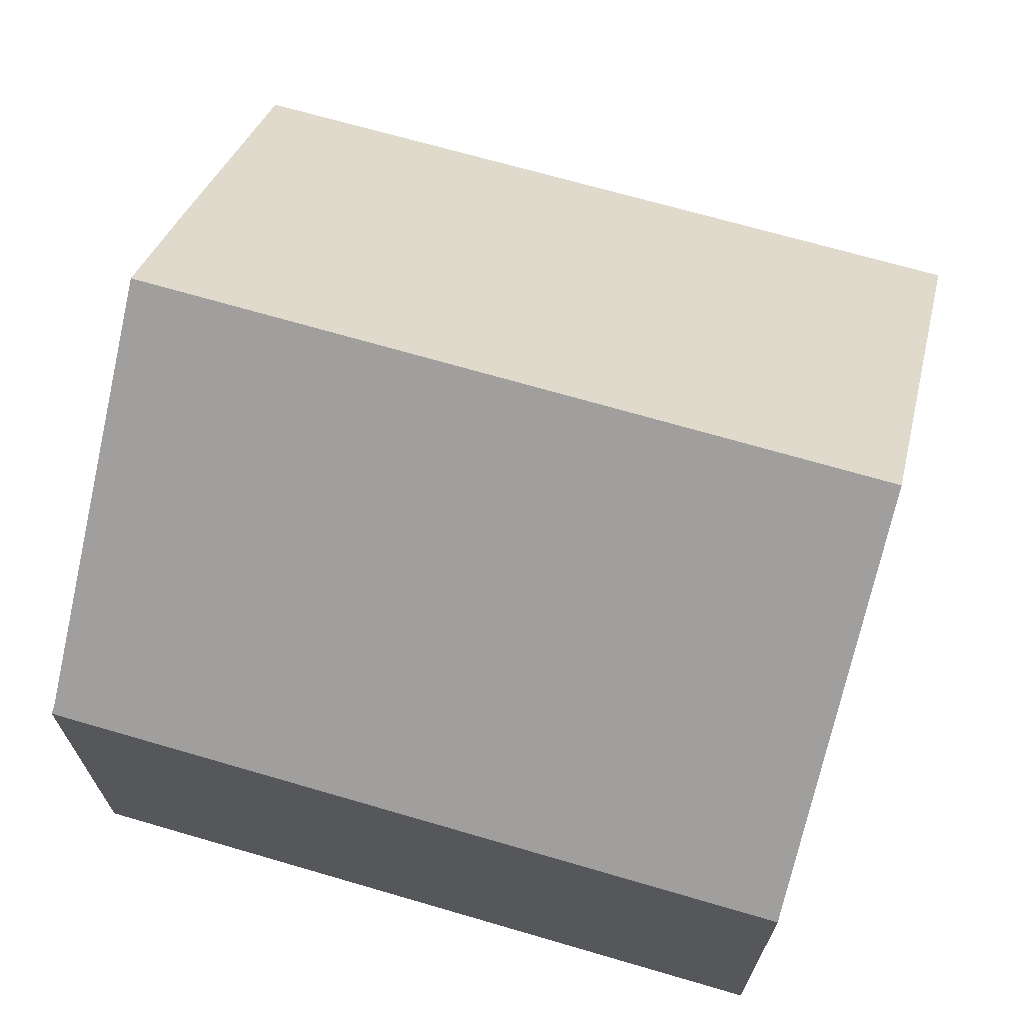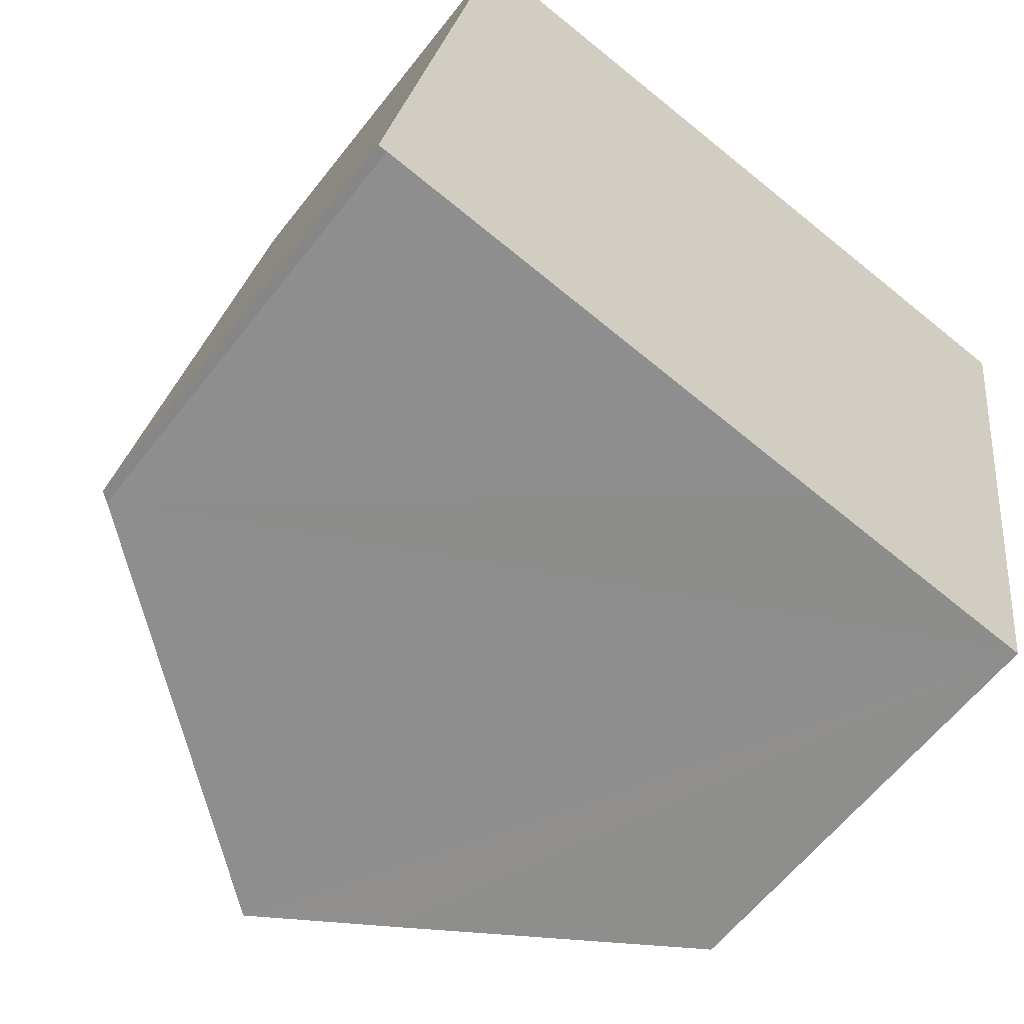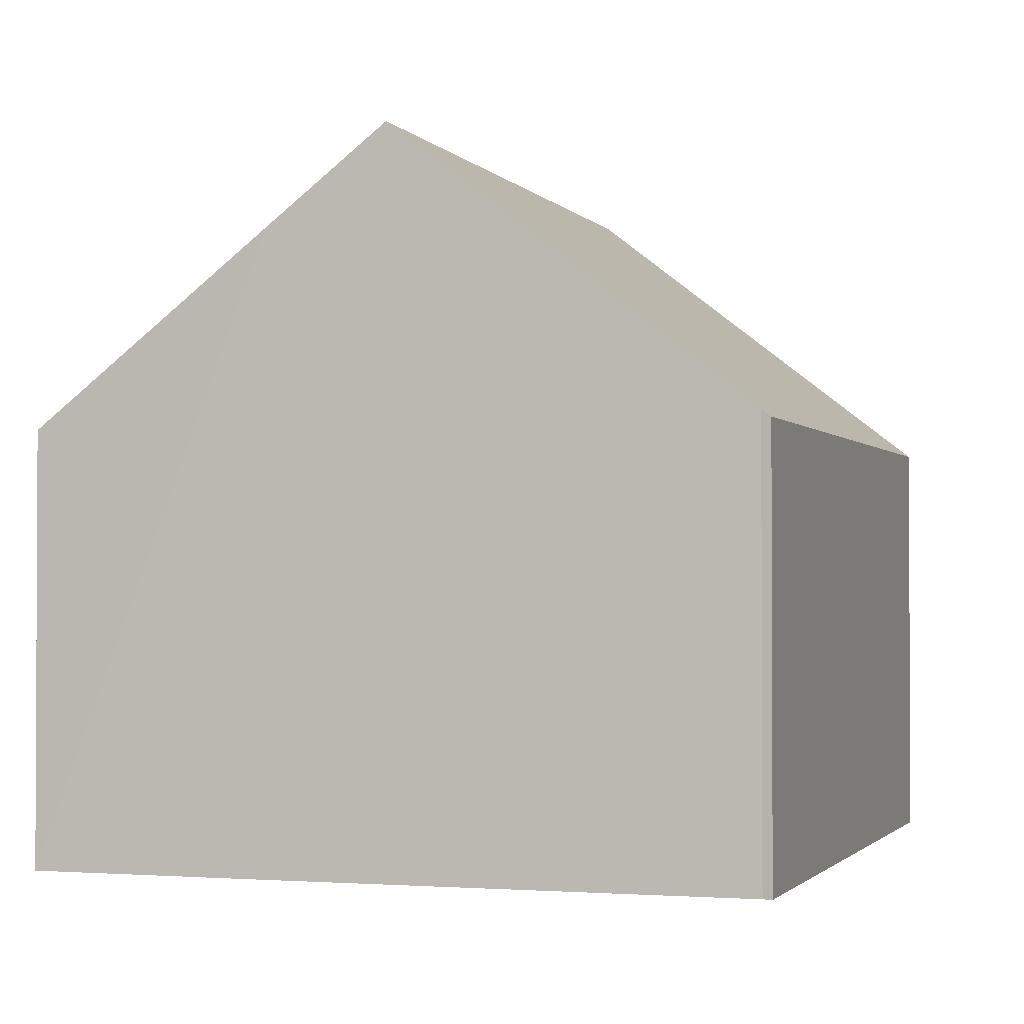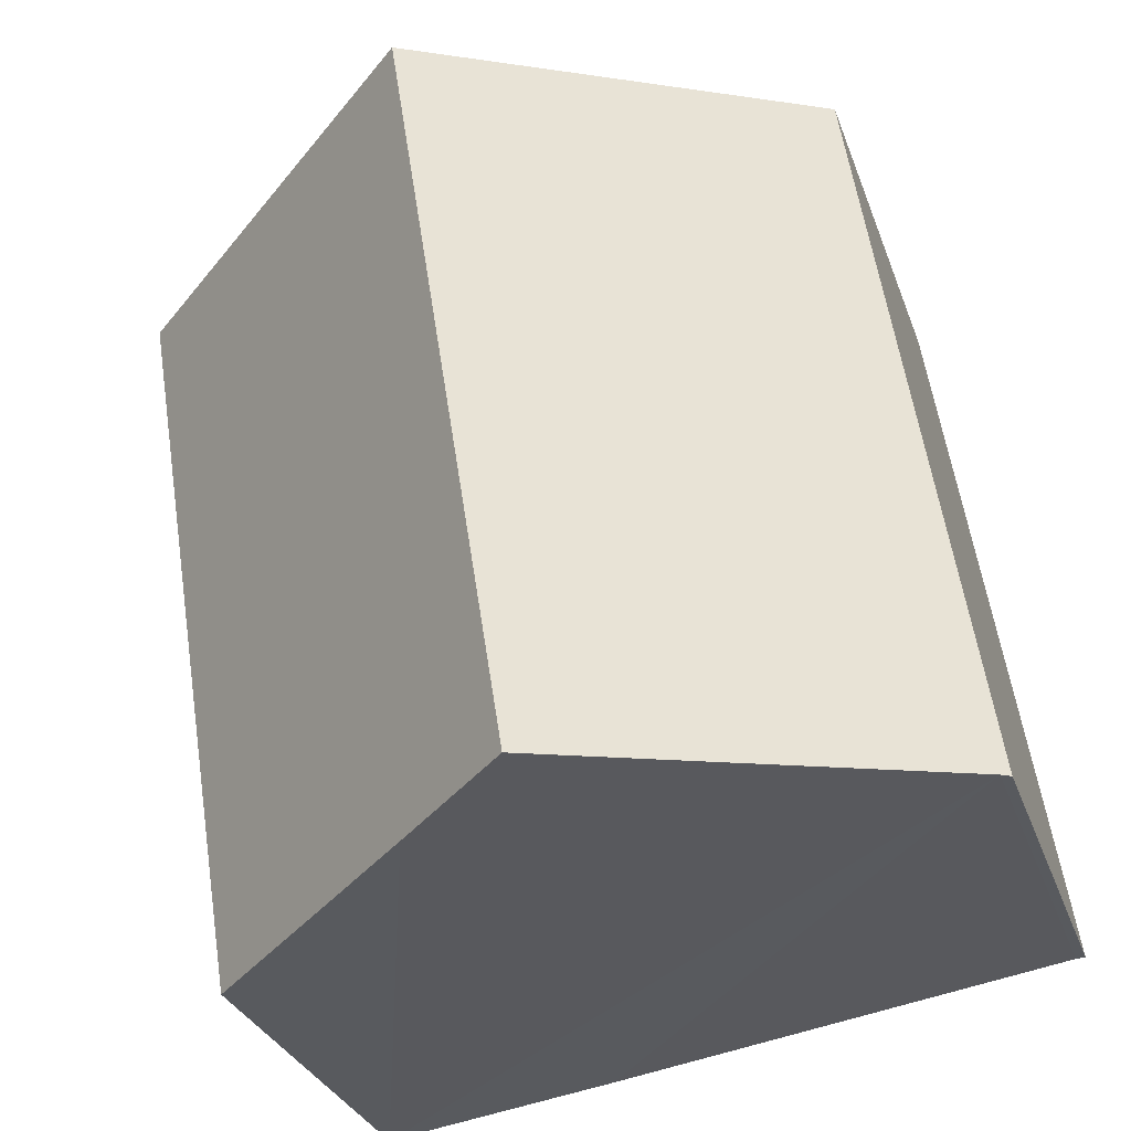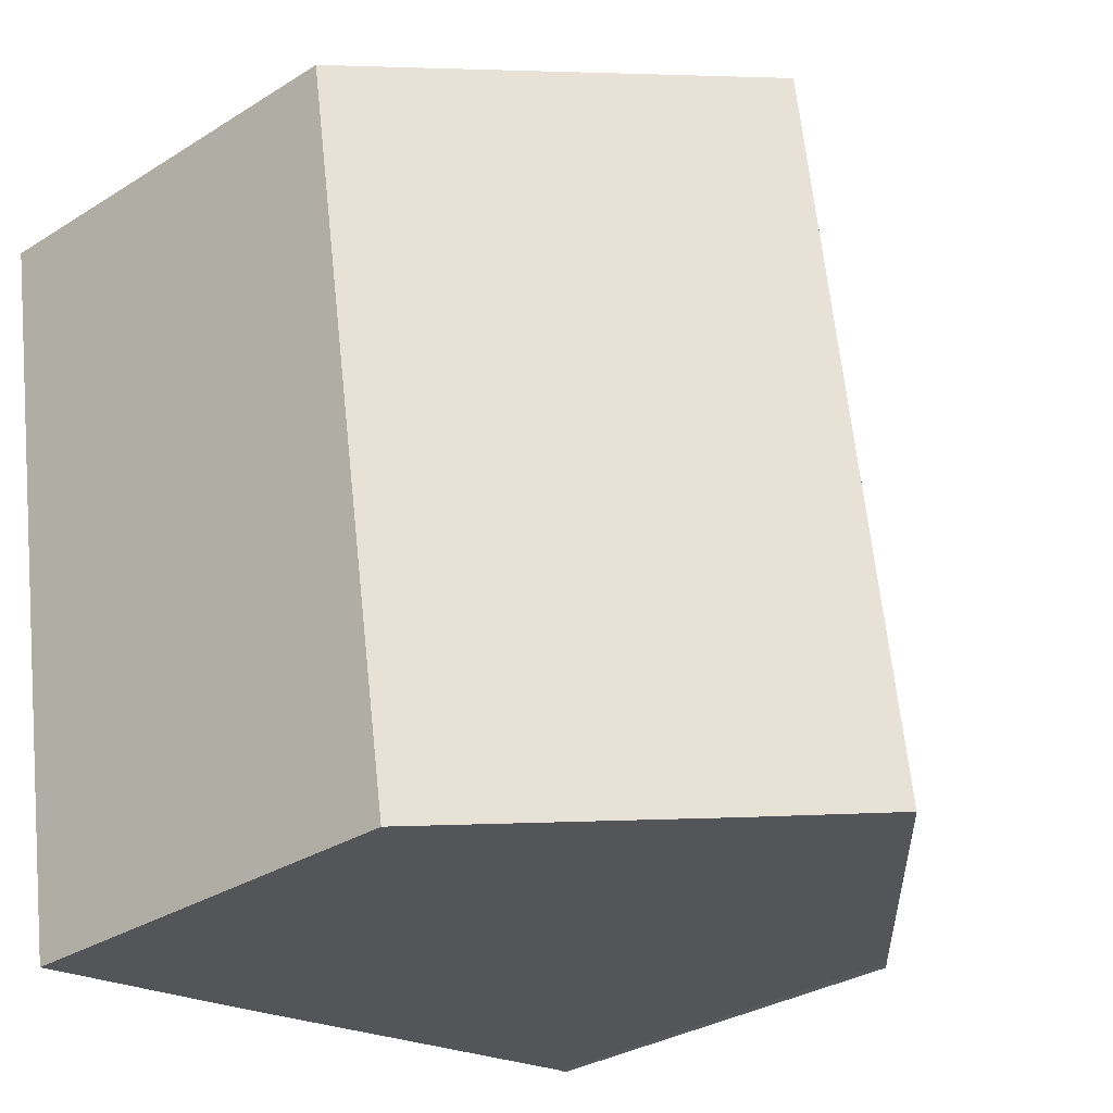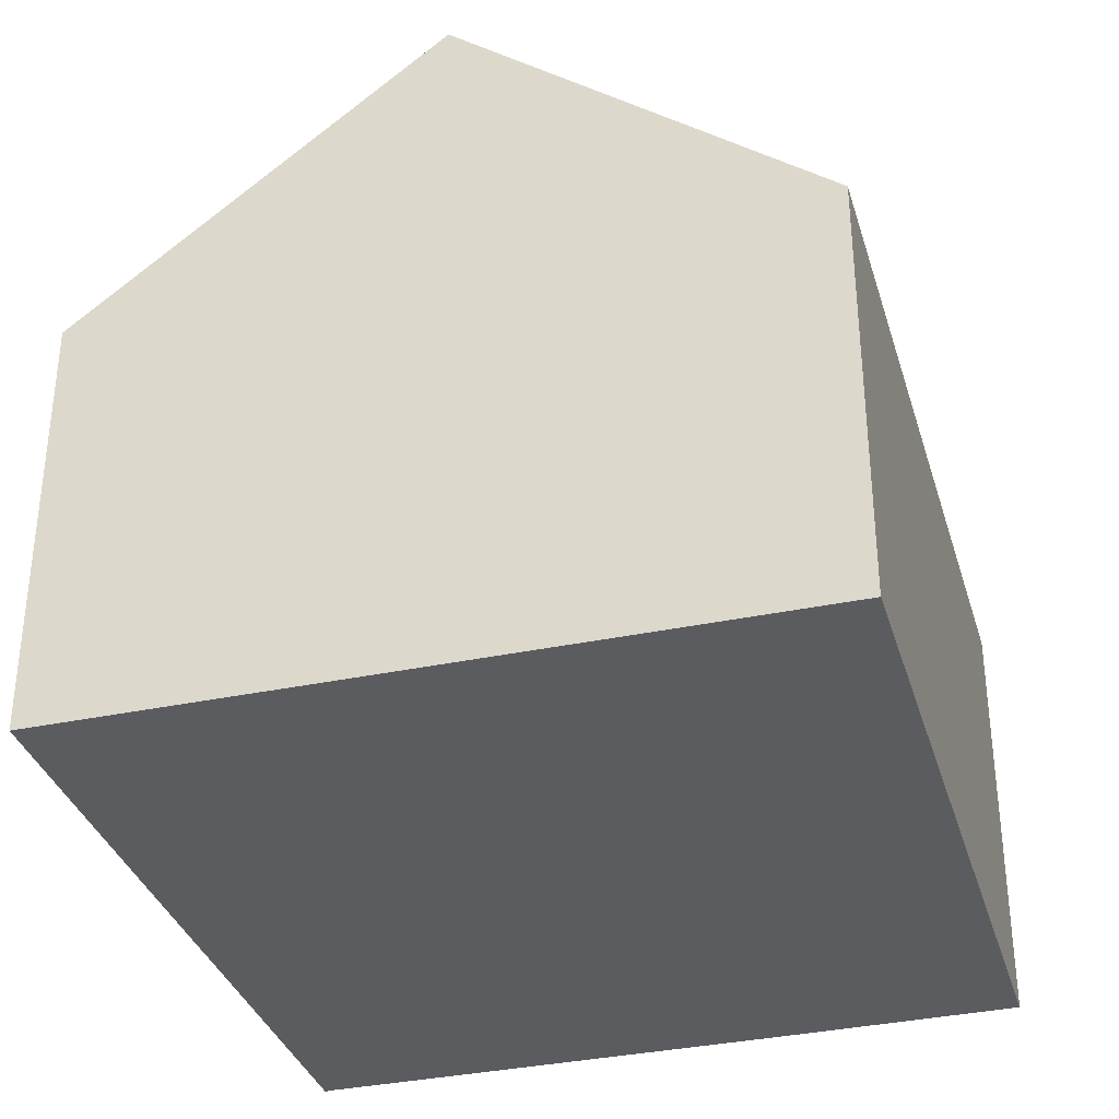
<metadata>
{"format":"obj","ext":"obj","renderer":"f3d","projection":"perspective","resolution":1024,"background":"white","views":[{"elev":69.6,"azim":-64.8,"up":"+Y"},{"elev":-60.6,"azim":-37.8,"up":"+Z"},{"elev":-1.6,"azim":-153.0,"up":"+Y"},{"elev":-29.9,"azim":-162.6,"up":"+Z"},{"elev":-32.1,"azim":131.2,"up":"+Z"},{"elev":-34.8,"azim":25.1,"up":"+Y"}]}
</metadata>
<code>
v  8.785 5.228 -1.385
v  5.832 8.674 8.416
v  10.25 5.195 7.688
v  5.867 7.522 -0.936
v  4.404 8.674 -0.699
v  1.432 5.209 9.141
v  0.115 5.298 -0.006
v  0 5.209 3.19e-16
v  0 0 0
v  1.432 -5.597e-16 9.141
v  5.832 -5.153e-16 8.416
v  10.25 -4.708e-16 7.688
v  8.785 8.481e-17 -1.385
v  0.115 3.674e-19 -0.006
v  5.867 5.731e-17 -0.936
v  4.404 4.28e-17 -0.699
g defaultobject
f 1 2 3
f 2 1 4
f 2 4 5
f 6 7 8
f 7 6 5
f 5 6 2
f 9 6 8
f 6 9 10
f 10 2 6
f 2 10 3
f 3 10 11
f 3 11 12
f 3 13 1
f 13 3 12
f 14 8 7
f 8 14 9
f 13 4 1
f 4 13 5
f 5 13 7
f 7 13 15
f 7 15 14
f 14 15 16
f 11 13 12
f 13 11 10
f 13 10 14
f 14 10 9
f 13 14 16
f 13 16 15

</code>
